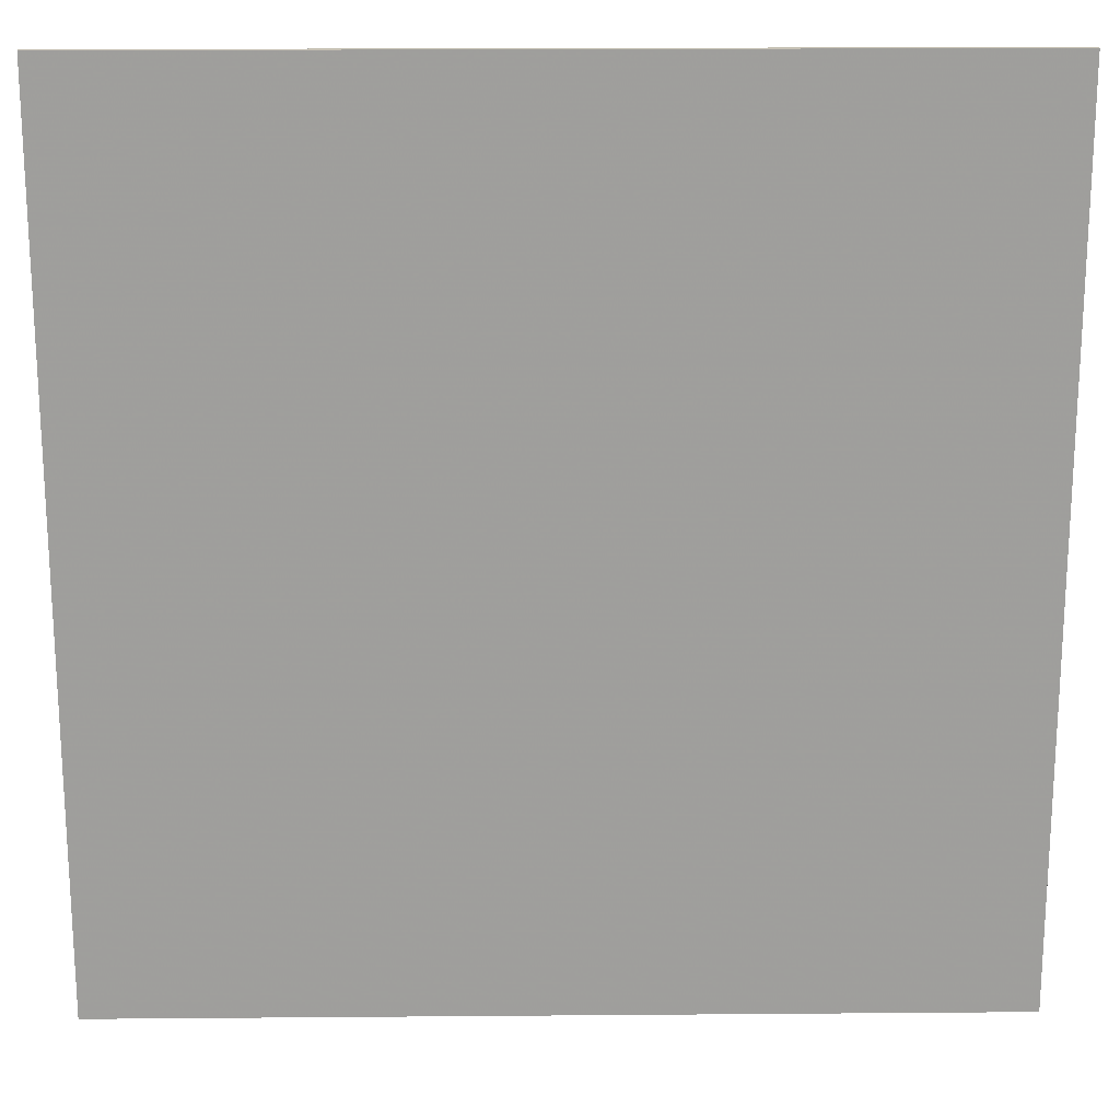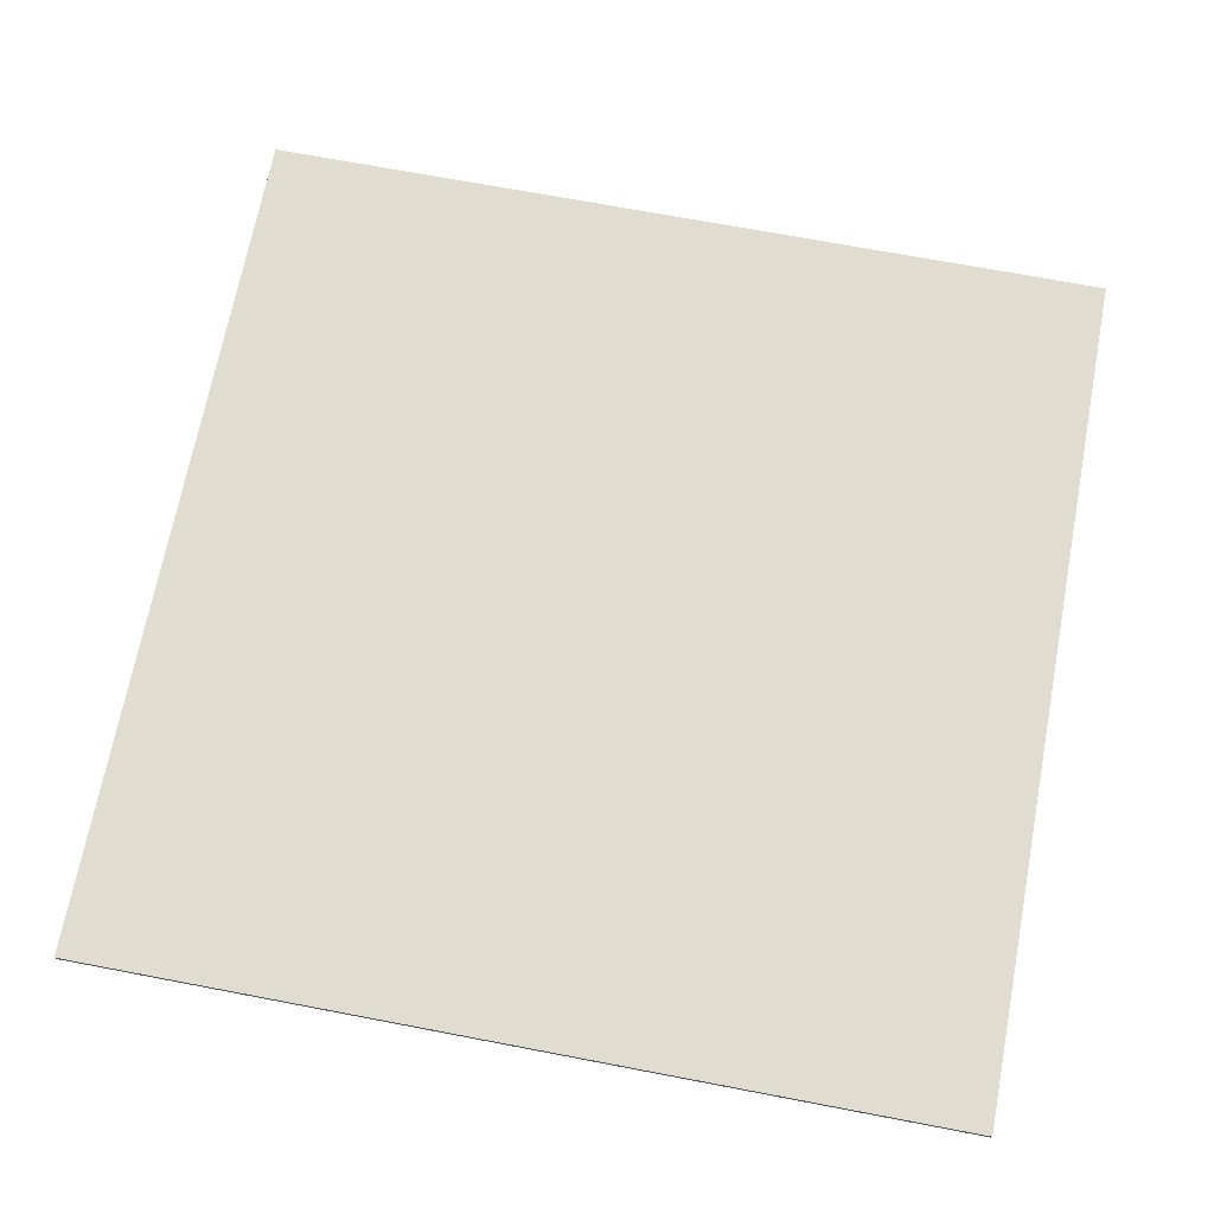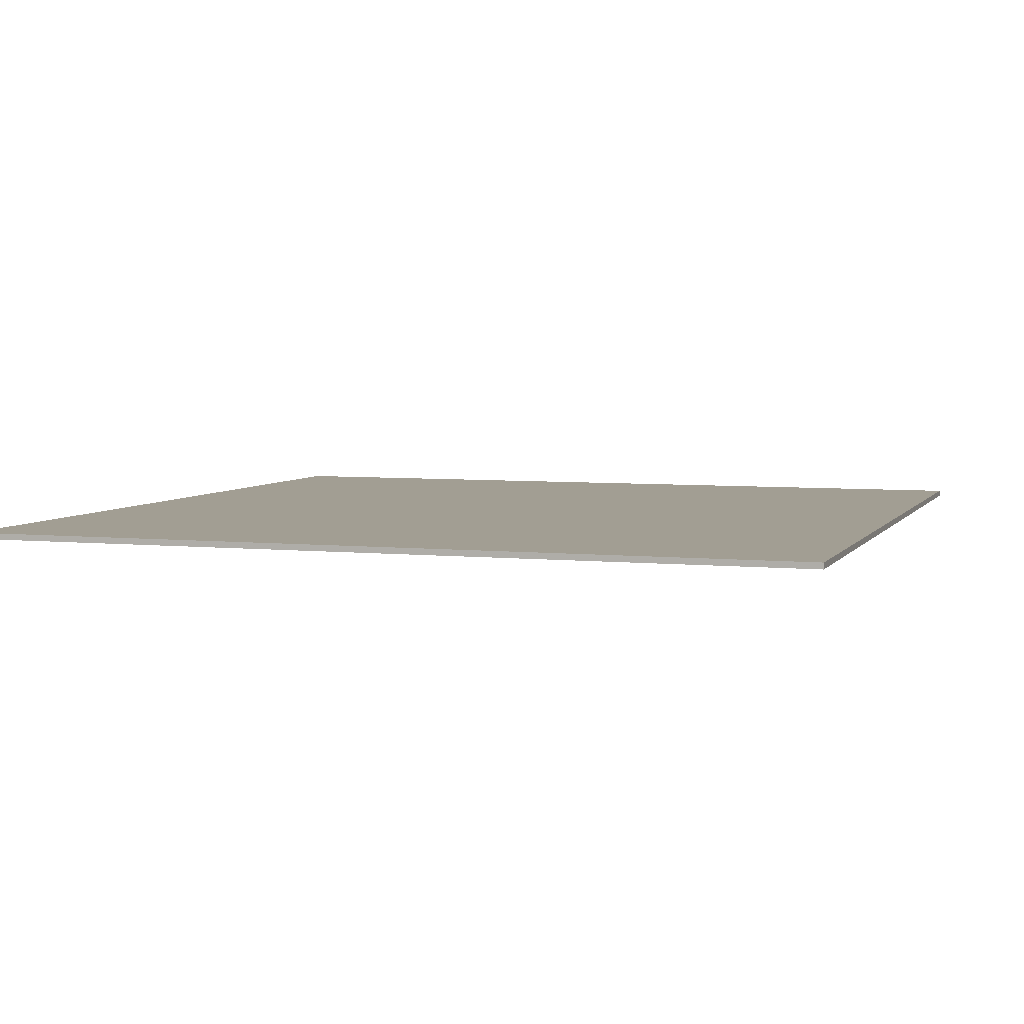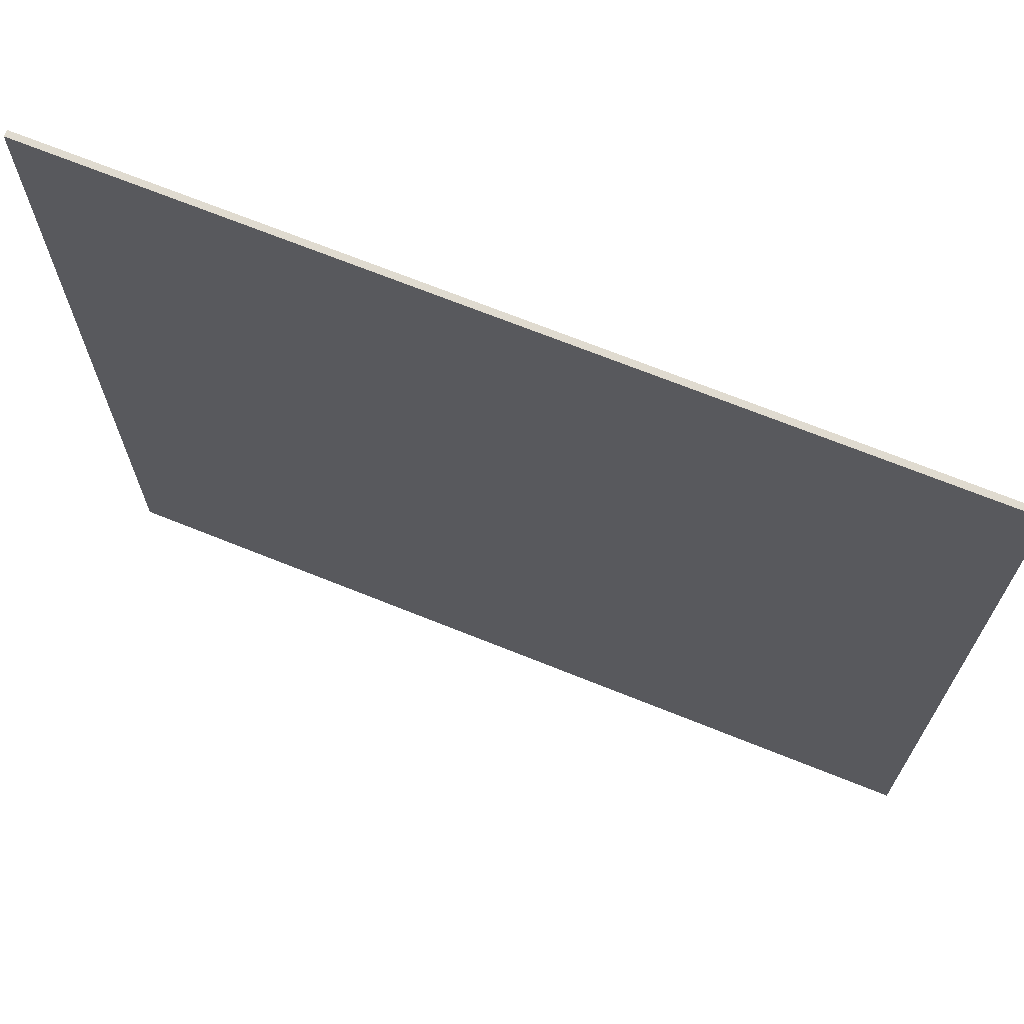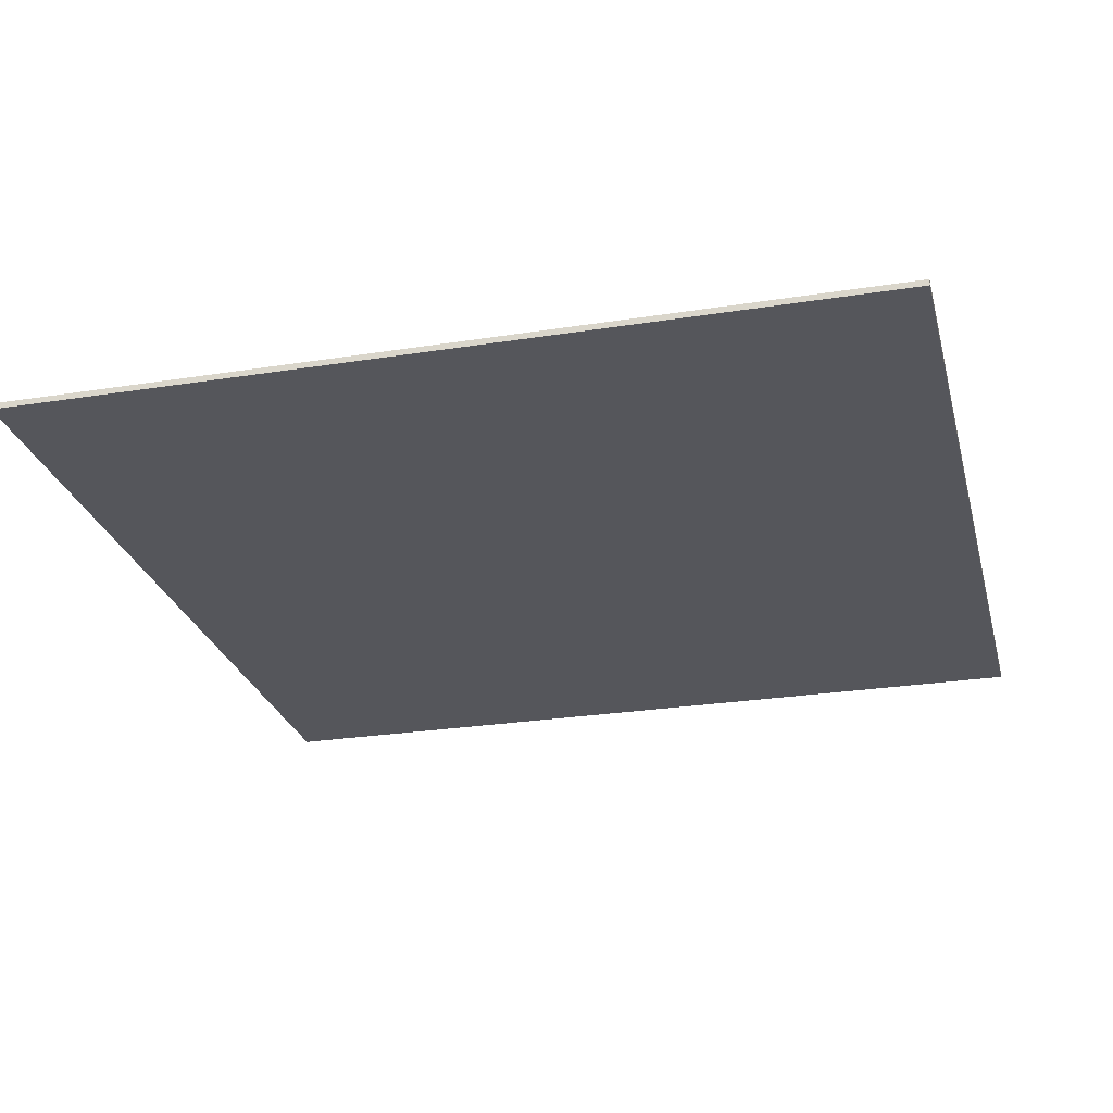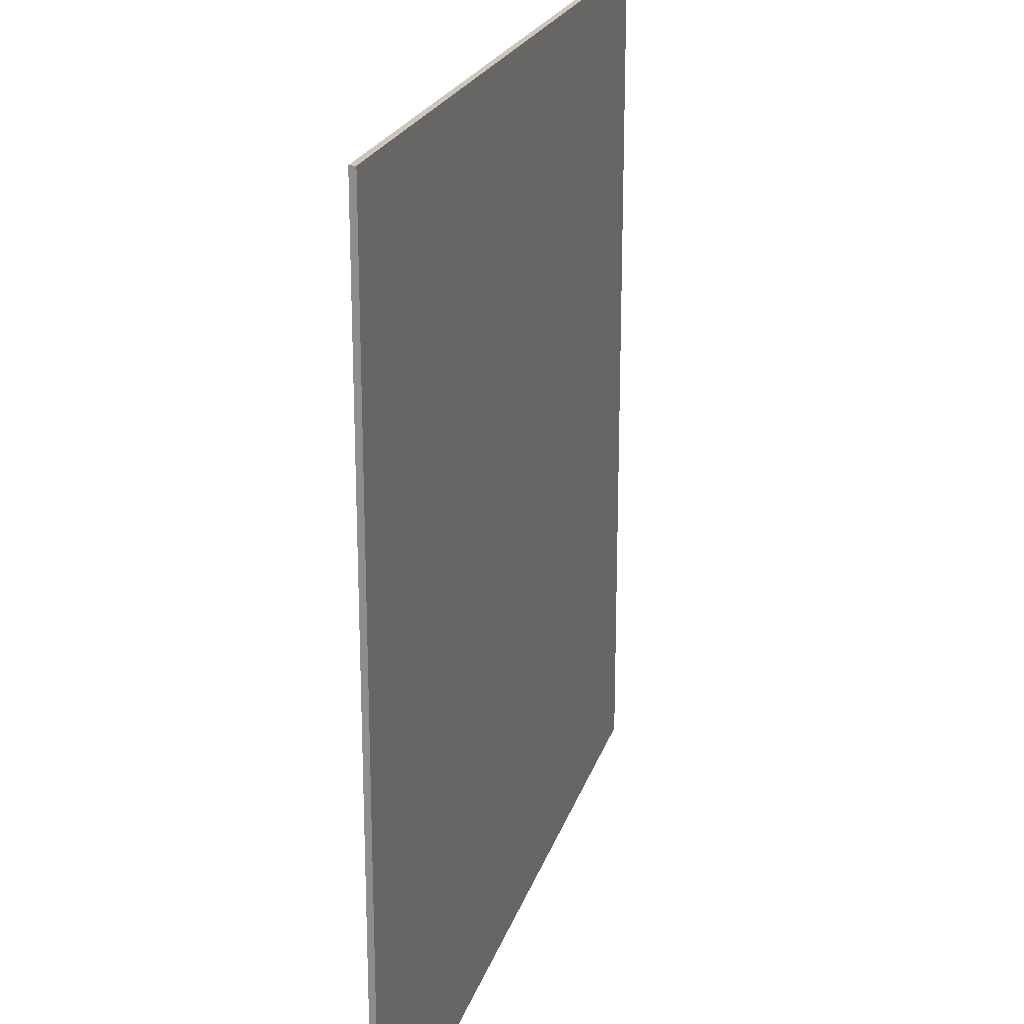
<metadata>
{"format":"obj","ext":"obj","renderer":"f3d","projection":"perspective","resolution":1024,"background":"white","views":[{"elev":19.0,"azim":179.1,"up":"+Z"},{"elev":69.4,"azim":100.8,"up":"+Y"},{"elev":5.0,"azim":-161.7,"up":"+Y"},{"elev":69.9,"azim":-158.1,"up":"+Z"},{"elev":-26.2,"azim":104.0,"up":"+Y"},{"elev":21.7,"azim":105.3,"up":"+Z"}]}
</metadata>
<code>
v 0.875 0 0.875
v 0.875 0 -0.875
v -0.875 0 -0.875
v -0.875 0 0.875
v -0.875 -0.0125 0.875
v 0.875 -0.0125 0.875
v 0.875 0 0.875
v -0.875 0 0.875
v -0.875 -0.0125 -0.875
v -0.875 -0.0125 0.875
v -0.875 0 0.875
v -0.875 0 -0.875
v 0.875 -0.0125 -0.875
v -0.875 -0.0125 -0.875
v -0.875 0 -0.875
v 0.875 0 -0.875
v 0.875 -0.0125 0.875
v 0.875 -0.0125 -0.875
v 0.875 0 -0.875
v 0.875 0 0.875
v -0.459 -0.0125 -0.575
v -0.2442 -0.0125 -0.575
v -0.2442 -0.0125 0.1719
v -0.459 -0.0125 0.5704
v -0.2339 -0.0125 0.5704
v -0.459 -0.0125 0.5704
v -0.2442 -0.0125 0.1719
v 0.2347 -0.0125 -0.1946
v 0.2347 -0.0125 -0.1946
v 0.2175 -0.0125 -0.575
v 0.4496 -0.0125 -0.575
v 0.4496 -0.0125 0.5704
v 0.2347 -0.0125 0.5704
v 0.2347 -0.0125 -0.1946
v 0.4496 -0.0125 0.5704
v 0.2175 -0.0125 -0.575
v 0.2347 -0.0125 -0.1946
v -0.2442 -0.0125 0.1719
v -0.875 -0.0125 -0.875
v -0.2442 -0.0125 -0.575
v -0.459 -0.0125 -0.575
v 0.2175 -0.0125 -0.575
v -0.2442 -0.0125 -0.575
v -0.875 -0.0125 -0.875
v 0.875 -0.0125 -0.875
v -0.875 -0.0125 0.875
v -0.875 -0.0125 -0.875
v -0.459 -0.0125 -0.575
v -0.459 -0.0125 0.5704
v -0.875 -0.0125 0.875
v -0.459 -0.0125 0.5704
v -0.2339 -0.0125 0.5704
v 0.875 -0.0125 0.875
v 0.2175 -0.0125 -0.575
v -0.2442 -0.0125 0.1719
v -0.2442 -0.0125 -0.575
v 0.875 -0.0125 -0.875
v 0.4496 -0.0125 -0.575
v 0.2175 -0.0125 -0.575
v 0.4496 -0.0125 -0.575
v 0.875 -0.0125 -0.875
v 0.875 -0.0125 0.875
v 0.4496 -0.0125 0.5704
v 0.2347 -0.0125 -0.1946
v 0.2347 -0.0125 0.5704
v -0.2339 -0.0125 0.5704
v 0.875 -0.0125 0.875
v 0.2347 -0.0125 0.5704
v 0.4496 -0.0125 0.5704
v 0.2347 -0.0125 0.5704
v 0.875 -0.0125 0.875
v -0.2339 -0.0125 0.5704
g mesh3566473
f 1 2 3
f 3 4 1
f 5 6 7
f 7 8 5
f 9 10 11
f 11 12 9
f 13 14 15
f 15 16 13
f 17 18 19
f 19 20 17
f 21 22 23
f 23 24 21
f 25 26 27
f 27 28 25
f 29 30 31
f 31 32 29
f 33 34 35
f 36 37 38
f 39 40 41
f 42 43 44
f 44 45 42
f 46 47 48
f 48 49 46
f 50 51 52
f 52 53 50
f 54 55 56
f 57 58 59
f 60 61 62
f 62 63 60
f 64 65 66
f 67 68 69
f 70 71 72

</code>
